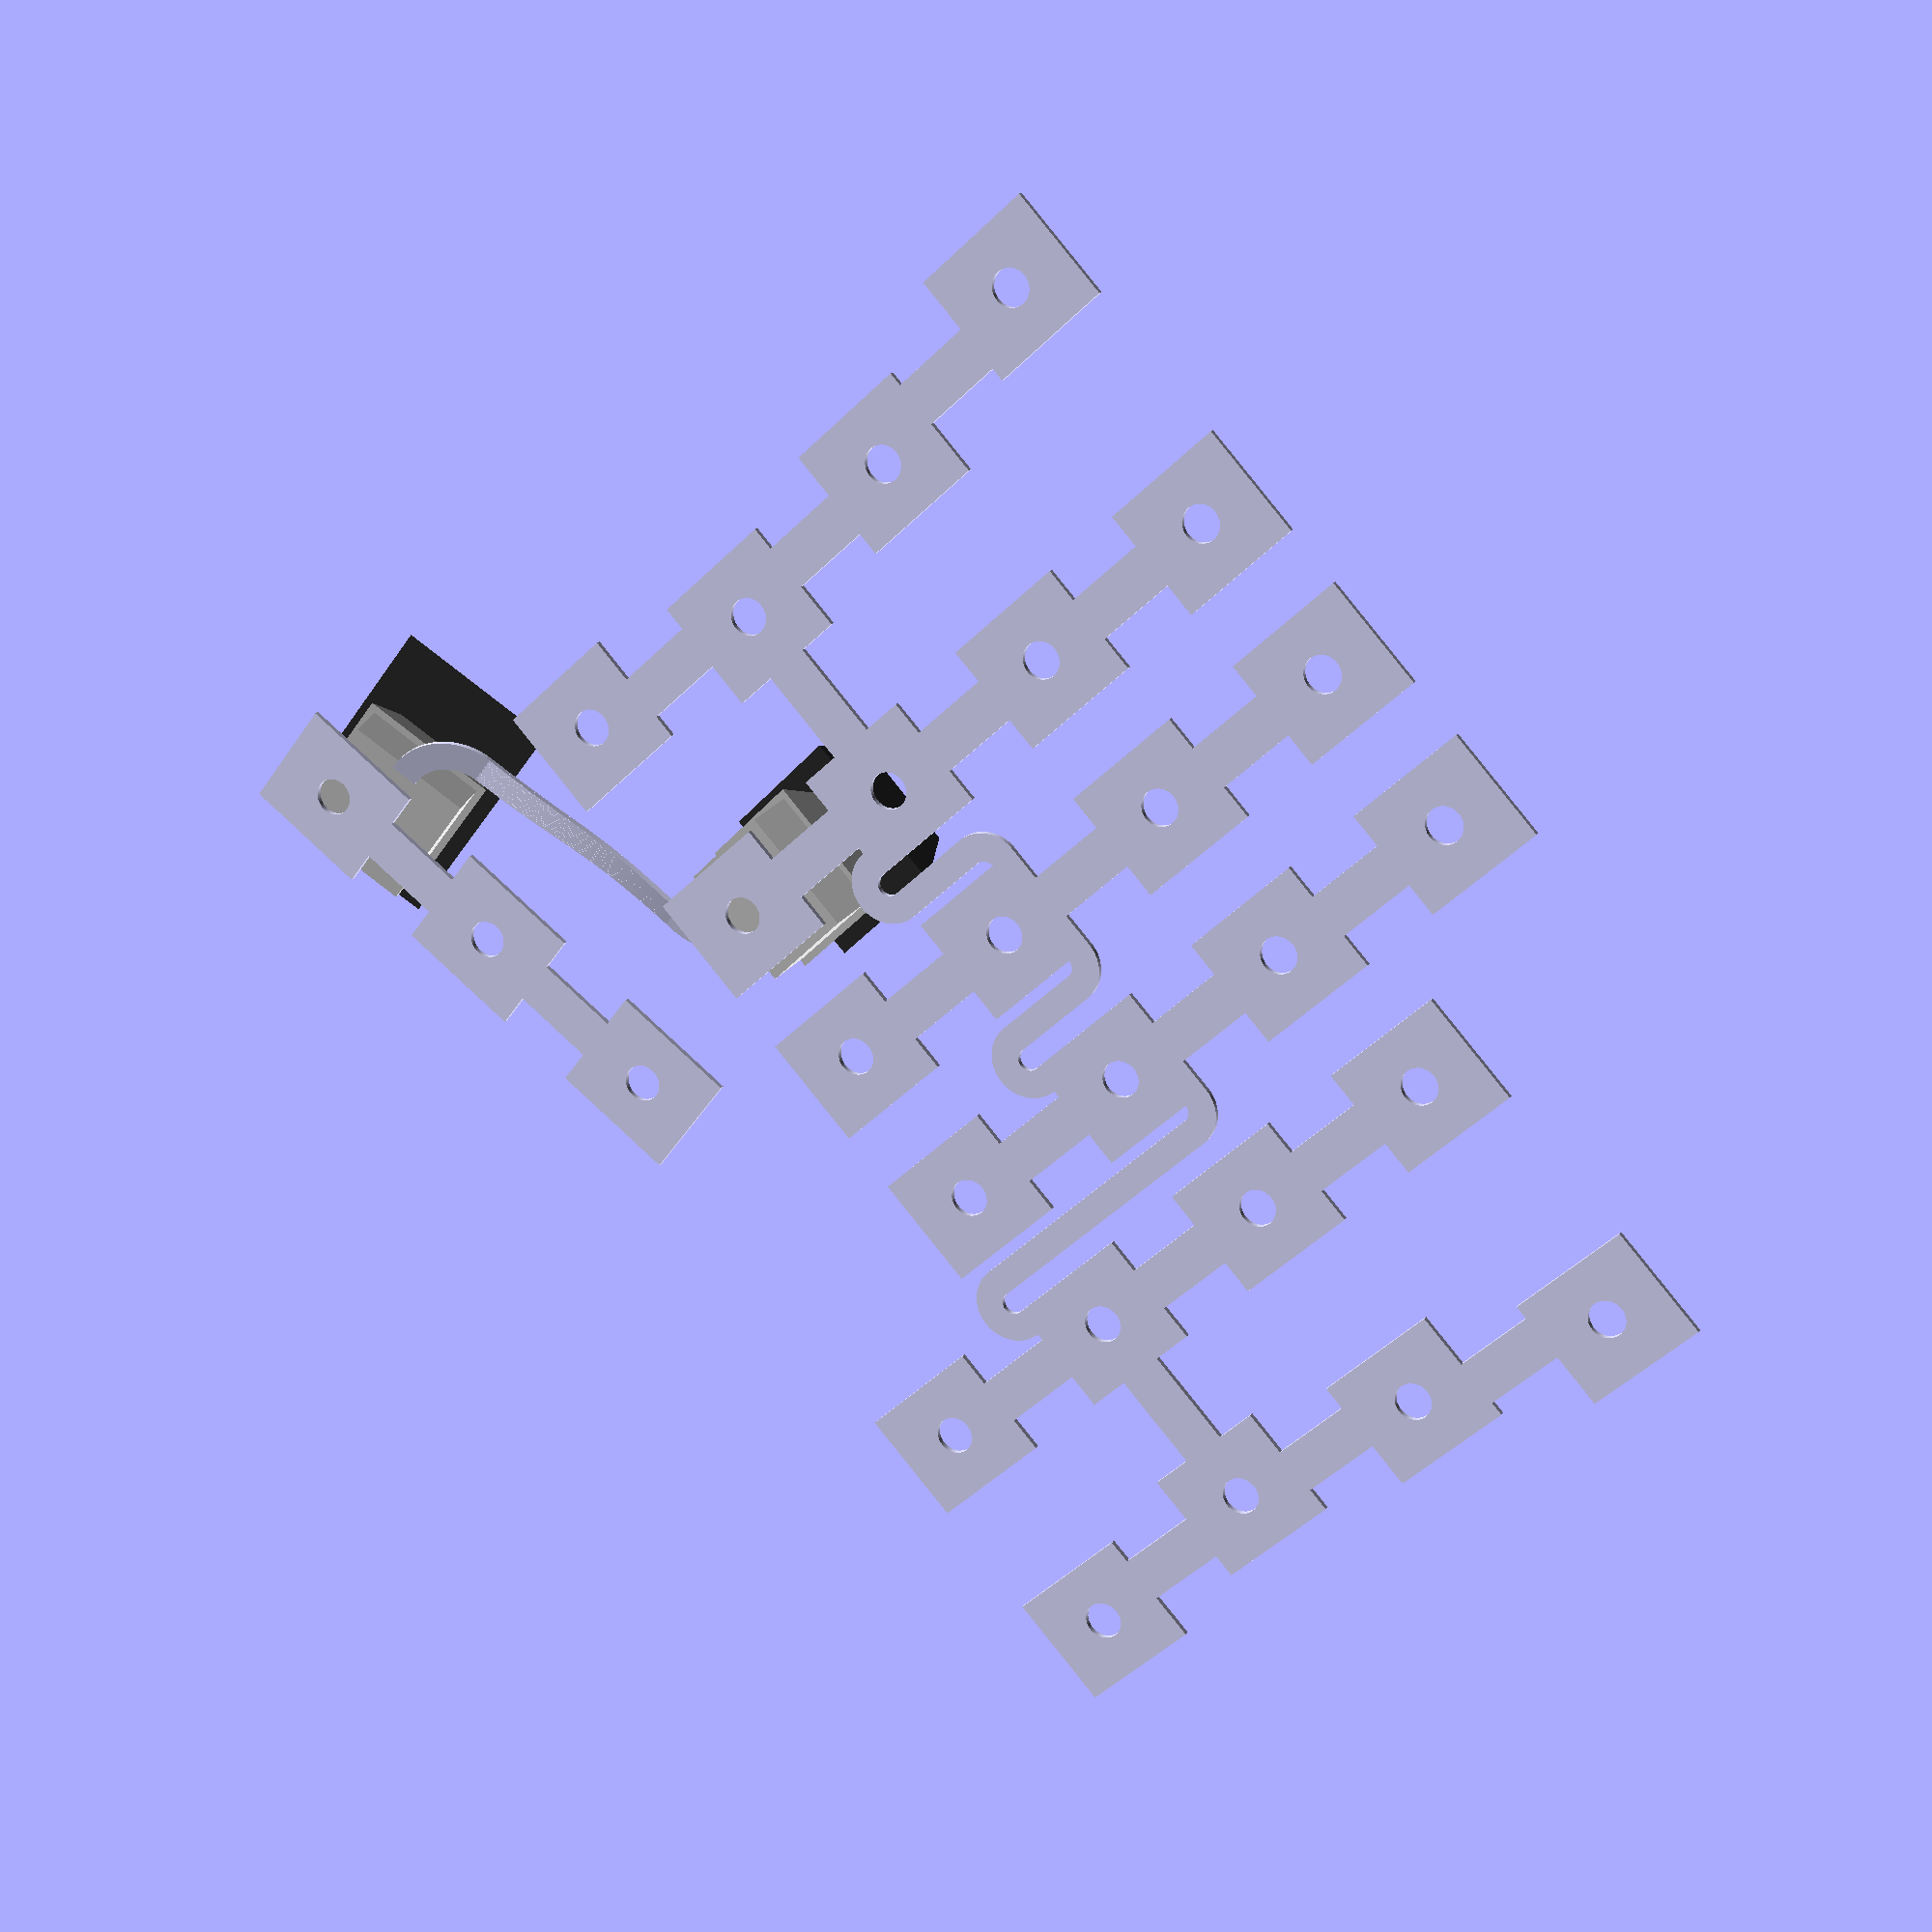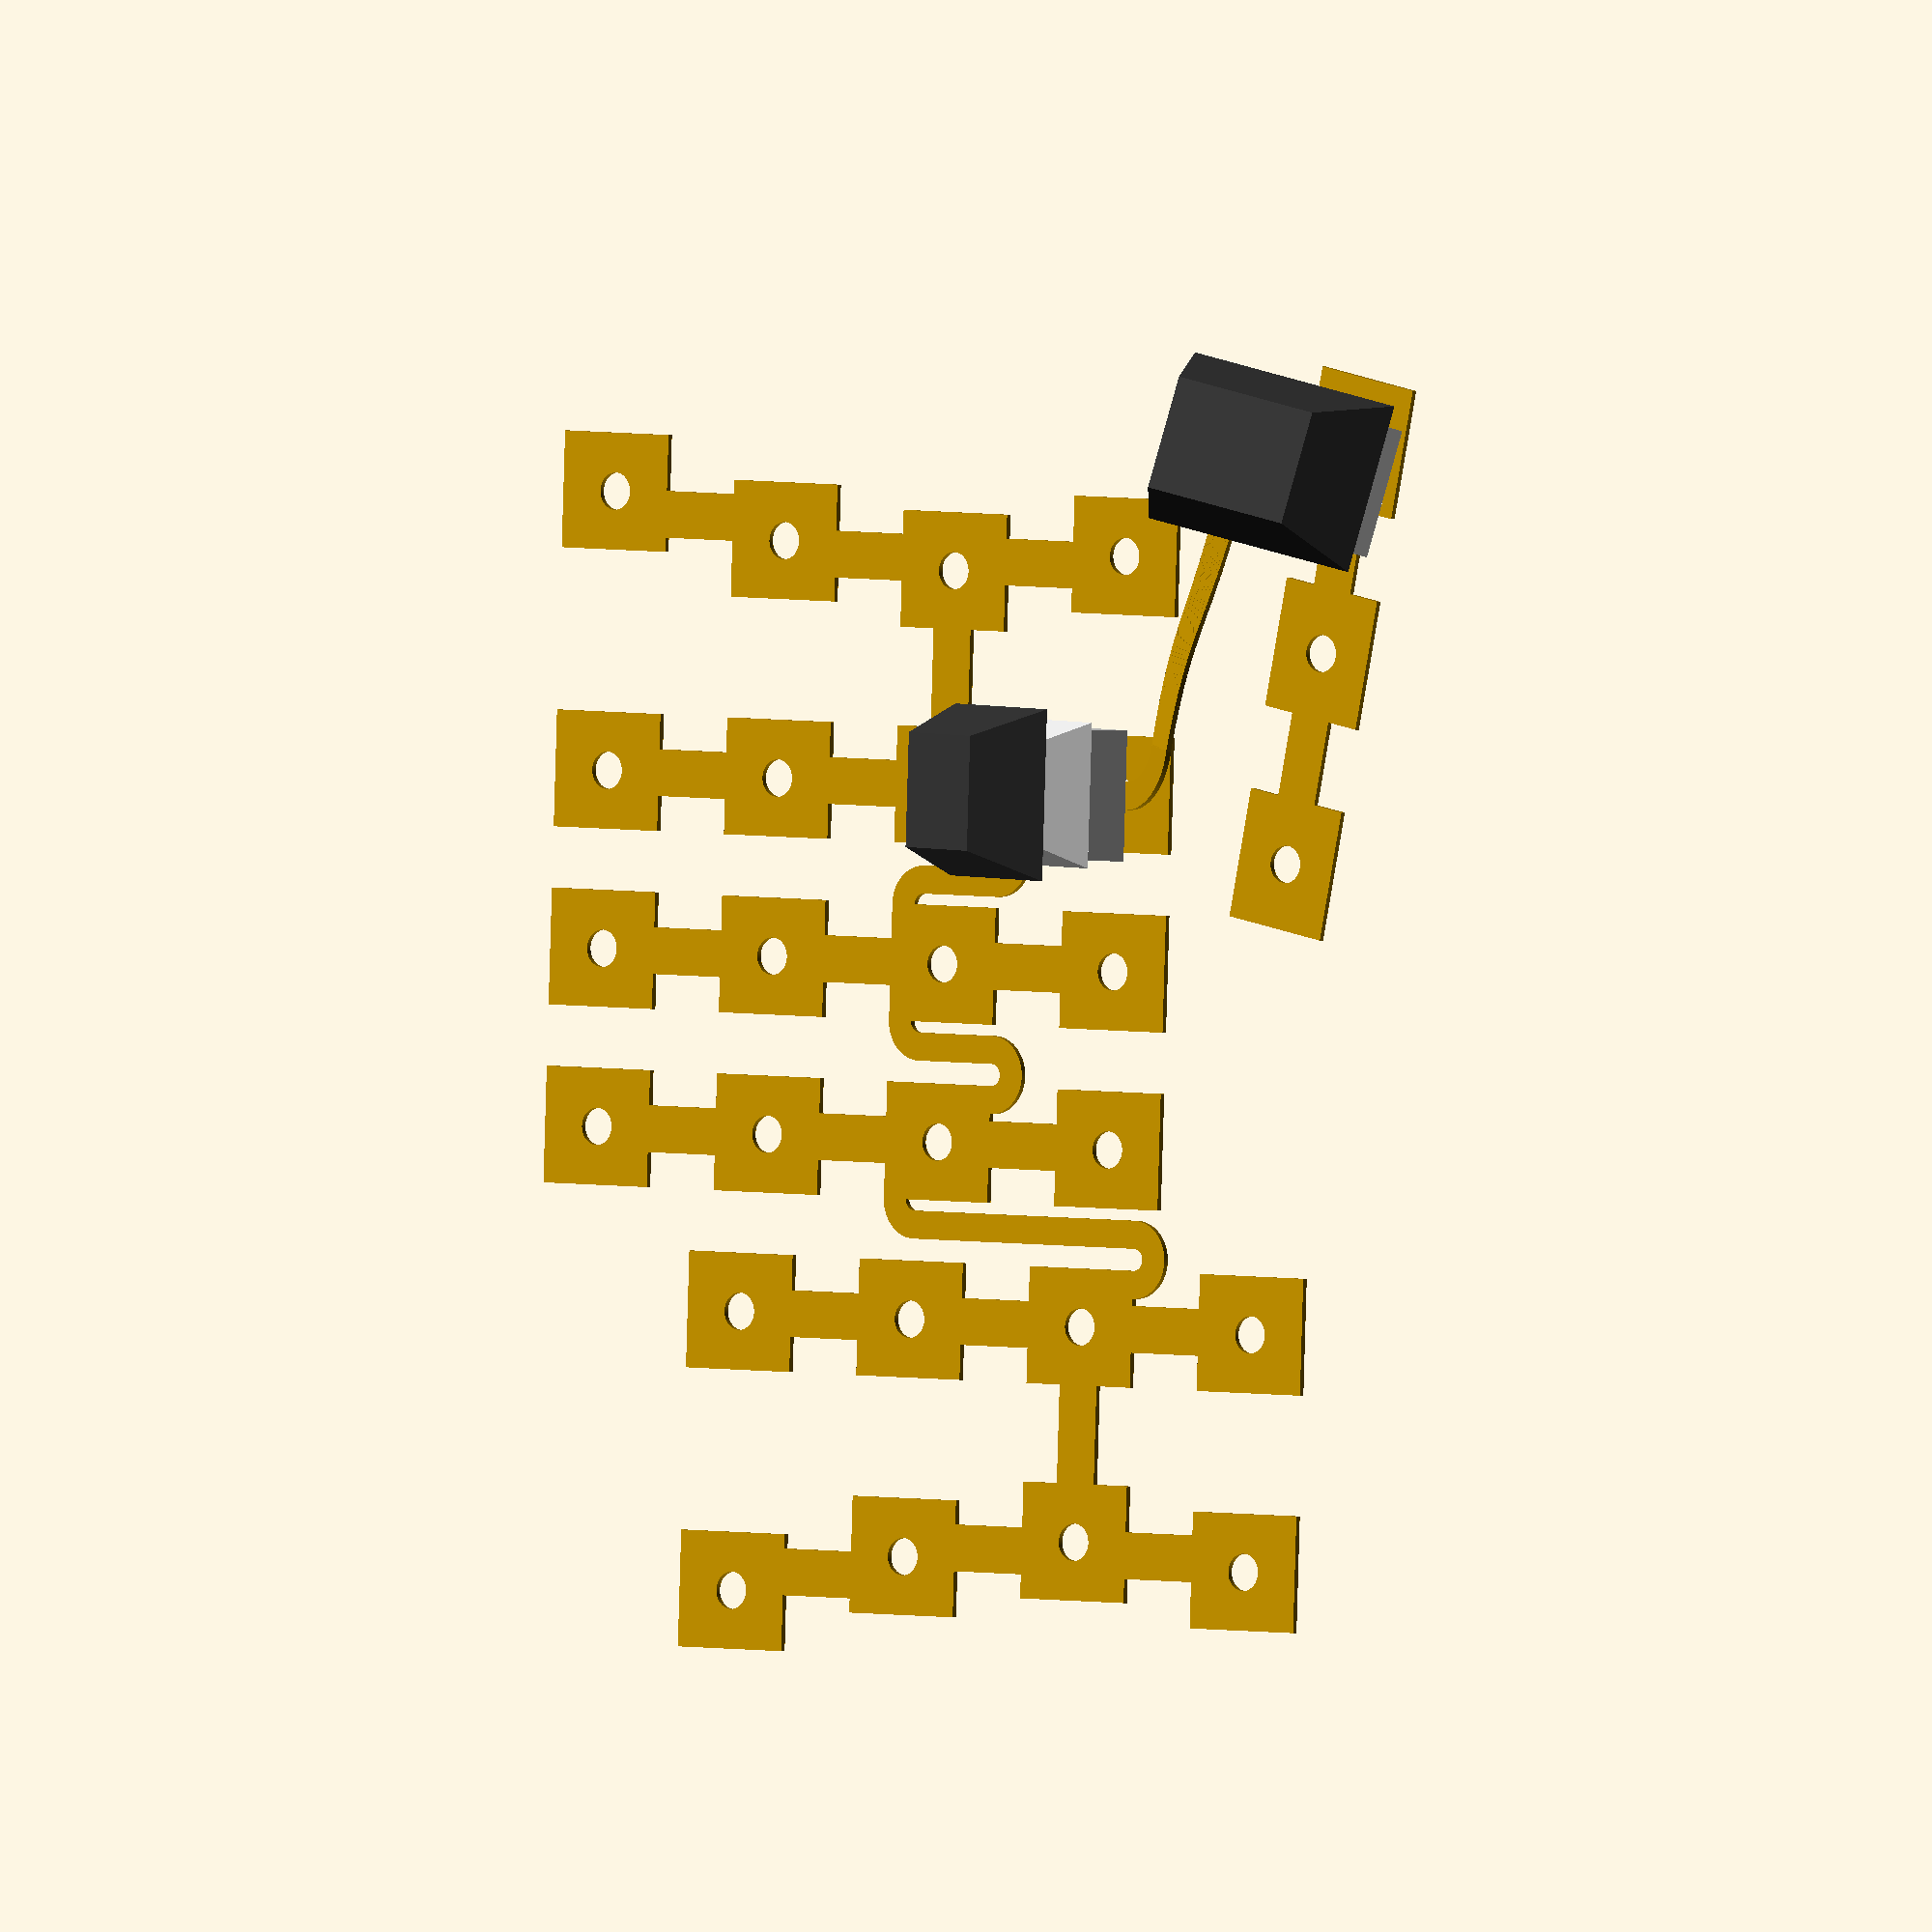
<openscad>
// decide whether to build case or pcb outline
/* build_case = true; */
build_case = false;

// decide whether to show keys and calculate shell during case preview
show_keys = false;
show_pcb = true;
calculate_shell = false;

// only regarded when build_case is false and during preview:
// if true, show a visualisation of the bending of the pcb thumb connector
visualize_bending = true;

// distance between neighbouring keys
key_distance = [19.05, 19.05];

// range for each column and thumb keys
col_range = [-1 : 2];
thumb_range = [-1 : 1];

// finger well curvature, side rotation, offset relative to the first value and chamfer
finger_angles = [20, 20, 20, 20, 20, 20];
/* finger_angles = [20, 1, 20, 20, 20, 20]; */
finger_rotation = [20, 0, 0, 0, 0, -20];
finger_offset = [[0, 0, 0], [0, 0, 0], [0, 0, -5], [0, 0, 0], [0, -20, 5], [0, -20, 5]];
/* finger_offset = [[0, 0, 0], [0, 0, 0], [0, 0, -3], [0, 0, 0], [0, -20, 5], [0, -20, 5]]; */
finger_chamfer = [0, 5.5, 7, 7];
finger_rim = 6;

// thumb well curvature, offset and rotation
thumb_angle = 20;
thumb_rotation = [30, 0, 80];
thumb_offset = [16, -50, 10] - [key_distance.x, 0, 0];
/* thumb_offset = [16, -50, 0] - [key_distance.x, 0, 0]; */
thumb_chamfer = [9, 9, 7, 9];

// keyboard tenting angle and other values
tenting_angle = 20;
height = 40;
mount_height = 80;
mount_boarder = 5;
mount_rim = [5, 3];

// key matrix pcb values
pcb_connector_width = 3;
pcb_straight_conn_width = 5;
pcb_pad_size = [12.5, 14];
pcb_thickness = 0.6;

// thumb connector values
thumb_connector_width = 3;
thumb_anker_index = 0;
finger_anker_index = [1, 0];

// switch plate values
plate_thickness = 2;
plate_indent = 1.5;

// nut and bolt values
bolt_diameter = 3.2;
nut_width = 5.5;
nut_height = 2.8;
nut_rim = [1.5, 2];

// keycap and switch values (shouldn't be changed normally)
keycap_size = [18.4, 12.3, 7.7];
switch_top_size = [15.6, 10, 6.6];
switch_bottom_size = [14, 14, 5];

// pcb values (shouldn't be changed normally)
pcb_size = [29, 40, 1.6];
pcb_offset = [0, 0, 2];
pcb_point = 3;

// port values (shouldn't be changed normally)
usb_width = 9.2;
usb_height = 3.4;
usb_radius = 1.1;
usb_offset = 14.1;
jack_radius = 3.1;
jack_offset = [5.8, 0.55];
port_offset = [4.5, 0, 1.7];

// colors
keycap_color = [0.2, 0.2, 0.2, 1];
switch_color = [0.9, 0.9, 0.9, 1];
pcb_color = [0.1, 0.1, 0.1, 1];

// rendering options
e = 0.01;
$fa = 3;
$fs = 0.01;


nut_values = [
    [5, 0, 3], [11, 0, 5.5], [8, 180, 7]
];


extra_widths = [
    [4, 0, -key_distance.x], [3, 2, 2 * key_distance.x]
];


function iter(list) = [0 : len(list) - 1];


function sum(list, s=0, i=0) = (i == len(list)) ? s : sum(list, s + list[i], i + 1);


function rotate_pos(angles, pos) = let(
    sx = sin(angles.x),
    sy = sin(angles.y),
    sz = sin(angles.z),
    cx = cos(angles.x),
    cy = cos(angles.y),
    cz = cos(angles.z),
    px = pos.x,
    py = pos.y,
    pz = pos.z
) [
    cz * cy * px + (cz * sy * sx - sz * cx) * py + (cz * sy * cx + sz * sx) * pz,
    sz * cy * px + (sz * sy * sx + cz * cx) * py + (sz * sy * cx - cz * sx) * pz,
    -sy * px + cy * sx * py + cy * cx * pz
];


function extra_width(i, j) = [for (e = extra_widths) if (e[0] == i && e[1] == j) e[2], 0][0];


function lerp(t, p0, p1) = (p1 - p0) * t + p0;


function bezier_point(t, p) = let (
    p4 = lerp(t, p[0], p[1]),
    p5 = lerp(t, p[1], p[2]),
    p6 = lerp(t, p[2], p[3]),
    p7 = lerp(t, p4, p5),
    p8 = lerp(t, p5, p6)
    )
        lerp(t, p7, p8);



function bezier_curve_length(steps, p) =
    let (step_size = 1 / steps)
    sum([for (t = [0 : step_size : 1 - step_size]) let (
        p4 = bezier_point(t, p),
        p5 = bezier_point(t + step_size, p)
        )
            norm(p5 - p4)
        ]);


finger_vals = [for (i = iter(finger_angles)) let (
    h = switch_top_size.z,
    dx = key_distance.x,
    dy = key_distance.y,
    a1 = finger_rotation[i],
    a2 = finger_angles[i],
    c1 = (a1 == 0) ? 0 : dx / 2 / tan(abs(a1 / 2)),
    c2 = (a2 == 0) ? 0 : dy / 2 / tan(a2 / 2),
    r1 = c1 + h,
    r2 = c2 + h,
    x1 = dx * (i + sign(a1)) - r1 * sin(a1),
    z1 = r1 * (1 - cos(a1)),
    off = finger_offset[i] - finger_offset[0],
    md = (h + mount_height) * tan(a2 / 2)
    ) [for (j = col_range) let (
        b2 = a2 * j,
        y2 = r2 * sin(b2),
        cs = (1 - cos(b2)),
        z2 = r2 * cs,
        x2 = -tan(a1) * (c2 * cs + dy / 2 * sin(abs(b2)))
        )
            [[x1, 0, z1] + off, [x2, y2, z2], a1, b2, md]
        ]
    ];

thumb_vals = [for (j = thumb_range) let (
    h = switch_top_size.z,
    dx = key_distance.x,
    dy = key_distance.y,
    a2 = thumb_angle,
    c2 = (a2 == 0) ? 0 : dy / 2 / tan(a2 / 2),
    r2 = c2 + h,
    md = (h + mount_height) * tan(a2 / 2),
    b2 = a2 * j,
    y2 = r2 * sin(b2),
    z2 = r2 * (1 - cos(b2))
    )
        [[0, y2, z2], b2, md]
    ];


mount_points = [for (i = [0 : len(finger_vals)]) let (
    l = len(finger_vals),
    dx = key_distance.x / 2,
    dy = key_distance.y / 2 + mount_boarder,

    vs = finger_vals[min(i, l - 1)],
    pvs = finger_vals[max(i - 1, 0)],

    m = len(vs) - 1,

    pos01 = vs[0][0],
    pos02 = vs[0][1],
    posm1 = vs[m][0],
    posm2 = vs[m][1],

    ppos01 = pvs[0][0],
    ppos02 = pvs[0][1],
    pposm1 = pvs[m][0],
    pposm2 = pvs[m][1],

    x0 = pos01.x + pos02.x + ((i == l) ? dx : -dx),
    y0 = min(pos01.y, ppos01.y) + min(pos02.y, ppos02.y) - dy,
    xm = posm1.x + posm2.x + ((i == l) ? dx : -dx),
    ym = max(posm1.y, pposm1.y) + max(posm2.y, pposm2.y) + dy

    ) each
        [[x0, y0], [xm, ym]]
    ];

mount_path = [[each [0 : 2 : 2 * (len(finger_vals))], each [2 * len(finger_vals) + 1 : -2 : 1]]];


pcb_vals = [for (i = iter(finger_vals)) let (
    h = switch_top_size.z + switch_bottom_size.z,
    vs = finger_vals[i],
    kx = key_distance.x,
    ky = key_distance.y,
    sy = pcb_pad_size.y,
    sx = pcb_pad_size.x,
    a1 = finger_rotation[i],
    a2 = finger_angles[i],
    c1 = (a1 == 0) ? 0 : (kx - sx) / 2 / tan(abs(a1 / 2)),
    r1 = c1 + h,
    dx = -(sx + (PI * r1 * abs(a1) / 180)) * sign(a1) + kx * (i + sign(a1))
    ) [for (j = iter(vs)) let (
        v = vs[j],
        pos1 = v[0],
        pos2 = v[1],
        c2 = (a2 == 0) ? 0 : (ky - sy) / 2 / tan(abs(a2 / 2)),
        r2 = c2 + h,
        dy = (sy + (PI * r2 * abs(a2) / 180)) * (j + col_range[0])
        )
            [dx + pos2.x, dy + pos1.y, pos1.z * 0]
        ]
    ];

pcb_thumb_vals = [for (i = iter(thumb_vals)) let (
    h = switch_top_size.z + switch_bottom_size.z,
    ky = key_distance.y,
    sy = pcb_pad_size.y,
    sx = pcb_pad_size.x,
    a = thumb_angle,
    r = (a == 0) ? 0 : (ky - sy) / 2 / tan(abs(a / 2)) + h,
    dy = (sy + (PI * r * a / 180)) * (i + thumb_range[0])
    )
        [0, dy]
    ];

thumb_connector_vals = let(
    // values for connector endpoints
    f_val = finger_vals[finger_anker_index.x][finger_anker_index.y],
    t_val = thumb_vals[thumb_anker_index],
    // angles
    a = thumb_rotation.z,
    b = f_val[3],
    d = t_val[1],
    // value calculations
    dy = pcb_pad_size.y / 2,
    dz = switch_bottom_size.z,
    f_off = [-f_val[0].x - f_val[1].x, f_val[0].y + f_val[1].y, f_val[0].z + f_val[1].z],
    f_pos = f_off + rotate_pos([b, 0, 0], [0, -dy, -dz]),
    t_off = [pcb_pad_size.x / 2, dz * sin(d), -dz * cos(d)],
    t_pos = thumb_offset + rotate_pos(thumb_rotation, t_val[0] + t_off),
    diff = f_pos - t_pos,
    beta = atan((1 - cos(a)) / (sin(a) * cos(b))),
    r = (abs(diff.y) * sin(a) - abs(diff.x) * cos(a)) / (1 + sin(a - beta) * (1 - cos(a)) / sin(beta)),
    f = r * tan(a / 2),
    f_arc = f_pos + rotate_pos([b, 0, 0], [f * sin(a), -f * (1 + cos(a)), 0]),
    t_arc = thumb_offset + rotate_pos(thumb_rotation, t_val[0] + t_off + [r, r * cos(d), r * sin(d)]),
    // bezier curve points
    bd = t_arc - f_arc,
    bx = sin(a) * bd.x - cos(a) * bd.y,
    bezier_points = [
        [0, 0],
        [bx / 2, 0],
        [bx - bx / 2 * cos(thumb_rotation.x + d), bd.z + bx / 2 * sin(thumb_rotation.x + d)],
        [bx, bd.z]
    ]
    ) [r, a, b, d, bezier_points, f_pos, t_pos, f_arc, f_val, t_val];



module flip_x(flip=true) {
    mirror([flip ? 1 : 0, 0, 0]) children();
}


module keycap(size) {
    color(keycap_color) scale([size, 1, 1]) rotate ([0, 0, 45])
        cylinder(keycap_size.z, d1 = keycap_size[0] * sqrt(2), d2 = keycap_size[1] * sqrt(2), $fn=4);
}


module switch() {
    color(switch_color) {
        rotate ([0, 0, 45])
            cylinder(switch_top_size.z, d1 = switch_top_size[0] * sqrt(2),
                d2 = switch_top_size[1] * sqrt(2), $fn=4);
        translate([0, 0, -switch_bottom_size[2] / 2]) cube (switch_bottom_size, center=true);
    }
}


module key(size=1) {
    switch();
    translate([0, 0, switch_top_size.z]) keycap(size);
}


module keys(angle=-tenting_angle, z_off=height) {
    if (show_keys && $preview) translate([0, 0, z_off]) rotate ([0, angle, 0]) {
        flip_x() for (i = iter(finger_vals)) {
            vs = finger_vals[i];
            for (j = iter(vs)) {
                pos1 = vs[j][0];
                pos2 = vs[j][1];
                a1 = vs[j][2];
                a2 = vs[j][3];
                translate(pos1) rotate([0, a1, 0]) translate(pos2) rotate([a2, 0, 0]) key();
            }
        }
        translate(thumb_offset) rotate(thumb_rotation) for (v = thumb_vals) {
            pos = v[0];
            a = v[1];
            pw = v[2];
            translate(pos) rotate([a, 0, 0]) key(1.5);
        }
    }
}


module pcb() {
    if (show_pcb && $preview) {
        pos = mount_points[pcb_point];
        x = -pos.x;
        y = pos.y - pcb_size.y / 2 - plate_thickness;
        z = pcb_size.z / 2;
        color(pcb_color) translate([x, y, z] + pcb_offset) cube(pcb_size, center=true);
    }
}


module switch_cutout() {
    cube(switch_bottom_size + [0, 0, 2 * plate_thickness], center=true);
    translate([0, 0, -plate_thickness / 2 - plate_indent])
        cube([switch_bottom_size[0], switch_top_size[0], plate_thickness], center=true);
}


module switch_cutouts() {
    translate([0, 0, height]) rotate ([0, -tenting_angle, 0]) {
        flip_x() for (i = iter(finger_vals)) {
            vs = finger_vals[i];
            for (j = iter(vs)) {
                pos1 = vs[j][0];
                pos2 = vs[j][1];
                a1 = vs[j][2];
                a2 = vs[j][3];
                translate(pos1) rotate([0, a1, 0]) translate(pos2) rotate([a2, 0, 0]) switch_cutout();
            }
        }
        translate(thumb_offset) rotate(thumb_rotation) for (v = thumb_vals) {
            pos = v[0];
            a = v[1];
            translate(pos) rotate([a, 0, 0]) switch_cutout();
        }
    }
}


module port_cutouts(left=true) {
    w = usb_width;
    l = usb_height;
    r = usb_radius;
    o = usb_offset;
    jr = jack_radius;
    jo = jack_offset;
    h = plate_thickness + 2 * e;
    pos = mount_points[pcb_point];
    x = -pos.x;
    y = pos.y - plate_thickness / 2;
    z = pcb_size.z;
    translate([x, y, z] + pcb_offset + port_offset) rotate([90, 0, 0]) if (left) {
        translate([jo[0] - o, 0, 0]) minkowski() {
            cube([w - 2 * r, l - 2 * r, h - e], center=true);
            cylinder(e, r=r, center=true);
        }
        translate(jo) cylinder(h, r=jr, center=true);
    }
    else {
        translate([0, jo.y, 0]) cylinder(h, r=jr, center=true);
    }
}


module finger_cluster() {
    w = keycap_size.x / 2 - switch_bottom_size.x / 2;
    d = key_distance.x - keycap_size.x + e;
    dy = key_distance.y;
    h = switch_top_size.z;
    s = -col_range[0];
    flip_x() intersection() {
        translate([0, 0, height]) rotate ([0, tenting_angle, 0]) for (i = iter(finger_vals)) {
            vs = finger_vals[i];
            l = (i == 0) ? true : finger_vals[i - 1][s][0].z >= finger_vals[i][0][0].z;
            r = (i == len(finger_vals) - 1) ? true : finger_vals[i][s][0].z < finger_vals[i + 1][s][0].z;
            cl = (i == 0) ? 0 : finger_vals[i - 1][0][2] + finger_vals[i][0][2];
            cr = (i == len(finger_vals) - 1) ? 0 : finger_vals[i][0][2] + finger_vals[i + 1][0][2];
            cdl = (h + mount_height) * tan(abs(cl / 2));
            cdr = (h + mount_height) * tan(abs(cr / 2));
            cm = vs[len(vs) - 1][1].x;
            for (j = iter(vs)) {
                v = vs[j];
                pos1 = v[0];
                pos2 = v[1];
                a1 = v[2];
                a2 = v[3];
                md = v[4];
                xw = extra_width(i, j);
                co = cm - pos2.x;
                o = co / 2 + ((cdl != 0) ? -cdl / 2 : (l ? -d / 2 : 0))
                    + ((cdr != 0) ? cdr / 2 : (r ? d / 2 : 0)) + xw / 2;
                ml = keycap_size.x + abs(co) + abs(xw)
                    + ((cdl != 0) ? cdl : (l ? d : 0)) + ((cdr != 0) ? cdr : (r ? d : 0));
                mw = dy + md + ((j == 0 || j == len(vs) - 1) ? mount_rim.y : md);
                mo = ((j == 0) ? (md - mount_rim.y) / 2 : (j == len(vs) - 1) ? (mount_rim.y - md) / 2 : 0);
                translate(pos1) rotate([0, a1, 0]) translate(pos2) rotate([a2, 0, 0])
                    translate([o, mo, -mount_height / 2]) cube([ml, mw, mount_height], center=true);
            }
        }
        difference() {
            linear_extrude(mount_height) polygon(mount_points, mount_path, convexity=10);
            for (i = [0, 1]) for (j = [0, 1]) {
                pos = mount_points[i * (len(mount_points) - 2) + j];
                d = sqrt(2) * finger_chamfer[2 * i + j];
                translate([pos.x, pos.y, mount_height / 2 - e])
                    rotate([0, 0, -45 + 90 * (i + j)]) cube([d + 10, d, mount_height], center=true);
            }
        }
    }
}


module thumb_cluster() {
    l = keycap_size.x * 1.5 + 2 * mount_rim.x;
    dy = key_distance.y;
    oy = 2;
    ml = l;
    mw = key_distance.y + 2 * mount_rim.y;
    intersection() {
        translate([0, 0, height]) rotate ([0, -tenting_angle, 0])
            translate(thumb_offset) rotate(thumb_rotation) for (i = iter(thumb_vals)) {
                v = thumb_vals[i];
                pos = v[0];
                a = v[1];
                md = v[2];
                w = dy + md + ((i == 0 || i == len(thumb_vals) - 1) ? mount_rim.y : md);
                mo = ((i == 0) ? (md - mount_rim.y) / 2 : (i == len(thumb_vals) - 1) ? (mount_rim.y - md) / 2 : 0);
                translate(pos) rotate([a, 0, 0])
                    translate([0, mo, -mount_height / 2]) cube([l, w, mount_height], center=true);
            }
        difference() {
            translate([thumb_offset.x, thumb_offset.y, 0]) rotate([0, 0, thumb_rotation.z]) difference() {
                for (v = thumb_vals) {
                    pos = v[0];
                    x = pos.x;
                    y = pos.y + oy;
                    translate([x, y, mount_height / 2]) cube([ml, mw, mount_height], center=true);
                }
                for (i = [0, 1]) {
                    pos = thumb_vals[i * (len(thumb_vals) - 1)][0];
                    for (j = [0, 1]) {
                        d = sqrt(2) * thumb_chamfer[2 * i + j];
                        x = pos.x + sign(j - 0.5) * ml / 2;
                        y = pos.y + sign(i - 0.5) * mw / 2 + oy;
                        translate([x, y, mount_height / 2 - e])
                            rotate([0, 0, 45]) cube([d, d, mount_height], center=true);
                    }
                }
            }
            flip_x() linear_extrude(mount_height) offset(delta=-finger_rim)
                polygon(mount_points, mount_path, convexity=10);
        }
    }
}


module nut_holder(angle=0) {
    h = nut_rim[0] + nut_height;
    w = nut_width + 2 * nut_rim[1];
    t = max(plate_thickness, nut_rim[1]) + nut_width / 2;
    rotate([0, 0, angle]) translate([0, -t, 0]) difference() {
        union() {
            cylinder(h, d=w / cos(30), $fn=6);
            translate([-w / 2 / cos(30), 0, 0]) cube([w / cos(30), t, h]);
        }
        translate([0, 0, -e]) cylinder(nut_rim[0] + 2 * e, d=bolt_diameter);
        translate([0, 0, nut_rim[0]]) cylinder(nut_height + e, d=nut_width / cos(30), $fn=6);
    }
}


module nut_holders() {
    l = keycap_size.x * 0.75 + mount_rim.x;
    dy = thumb_offset.y + 2.5;
    flip_x() for (v = nut_values) {
        pos = mount_points[v[0]] + [v[2], 0];
        a = v[1];
        translate(pos) nut_holder(a);
    }
    translate([thumb_offset.x, dy, 0]) rotate([0, 0, thumb_rotation.z + 90]) translate([0, l, 0])
        nut_holder(0);
}


module pcb_holder() {
    l1 = 2;
    l2 = 10;
    h1 = pcb_offset.z;
    h2 = h1 + pcb_size.z;
    pos = mount_points[pcb_point];
    x1 = -pos.x + pcb_offset.x;
    x2 = -mount_points[0].x;
    y1 = pos.y + l1 / 2 - plate_thickness + pcb_offset.y - pcb_size.y;
    y2 = pos.y - pcb_size.y - plate_thickness + pcb_offset.y - l2 / 2;
    w1 = pcb_size.x / 3;
    w2 = x2 - x1 + w1 / 2;
    translate([x1, y1, h1 / 2]) cube([w1, l1 + 2 * e, h1], center=true);
    translate([x2 - w2 / 2, y2, h2 / 2]) cube([w2, l2, h2], center=true);
}


module mount(left=true) {
    translate([(left ? -40 : 40), 0, 0]) flip_x(!left) {
        difference() {
            // main body
            union() {
                shell(plate_thickness) union() {
                    finger_cluster();
                    thumb_cluster();
                }
                nut_holders();
                pcb_holder();
            }
            // cutouts
            switch_cutouts();
            port_cutouts(left);
        }
        // preview elements
        keys();
        pcb();
    }
}


module shell(t) {
    intersection() {
        children(0);
        if (calculate_shell || !$preview) {
            minkowski() {
                difference() {
                    translate([0, 0, 500]) cube([1000, 1000, 1000], center=true);
                    children(0);
                }
                sphere(r=t, $fn=10);
            }
        }
    }
}


module case() {
    // left half
    mount(left=true);
    // right half
    mount(left=false);
}


module pcb_pad_with_connector(conn_l, conn_x, conn_y) {
    difference() {
        union() {
            square(pcb_pad_size, center=true);
            translate([conn_x, conn_y]) {
                square([pcb_straight_conn_width, conn_l]);
            }
        }
        circle(d=4);
    }
}


module arc(r, w, angle=90) {
    intersection() {
        difference() {
            circle(r=r + w / 2);
            circle(r=r - w / 2);
        }
        translate([r / 2 + w / 2 - e, e])
            square([r + w + 2 * e, 2 * r + w + 2 * e], center=true);
        rotate([0, 0, -angle]) translate([-r / 2 - w / 2 + e, e])
            square([r + w + 2 * e, 2 * r + w + 2 * e], center=true);
    }
}


module line(l, w) {
    translate([-w / 2, 0]) square([w, l]);
}


module connector(pcb_pos, ppcb_pos, w, left=true) {
    pos1 = ((left) ? pcb_pos : ppcb_pos) + [((left) ? -1 : 1) * pcb_pad_size.x / 2, pcb_pad_size.y / 2 - w / 2];
    pos2 = ((left) ? ppcb_pos : pcb_pos) + [((left) ? 1 : -1) * (pcb_pad_size.x / 2 - w / 2), -pcb_pad_size.y / 2];
    r = abs(pos1.x - pos2.x) / 3;
    l = abs(pos2.y - pos1.y) - r;
    translate(pos1) flip_x(left) {
        translate([0, -r]) arc(r, w);
        translate([r, -r - l]) line(l, w);
        translate([2 * r, -r - l]) rotate(-90) arc(r, w, 180);
    }
}


/* module thumb_connector(t_pos, f_pos, t_angle, w) { */
/*     d = f_pos - t_pos; */
/*     r = (d.x * tan(t_angle) - d.y) / (tan(t_angle) - 2 / cos(t_angle)); */
/*     l = 2 * r * tan(t_angle) + (d.x - r) / cos(t_angle) - r; */
/*     translate(t_pos) { */
/*         rotate(t_angle + 90) translate([0, -r]) arc(r, w); */
/*         rotate(t_angle - 90) translate([-r, r]) line(l, w); */
/*     } */
/*     translate(f_pos + [-r, 0]) rotate(-90) arc(r, w, 90 - t_angle); */
/* } */


module thumb_connector() {
    r = thumb_connector_vals[0];
    a = thumb_connector_vals[1];
    b = thumb_connector_vals[2];
    d = thumb_connector_vals[3];
    bezier_points = thumb_connector_vals[4];
}


module thumb_connector_visualisation() {
    r = thumb_connector_vals[0];
    a = thumb_connector_vals[1];
    b = thumb_connector_vals[2];
    d = thumb_connector_vals[3];
    bezier_points = thumb_connector_vals[4];
    f_pos = thumb_connector_vals[5];
    t_pos = thumb_connector_vals[6];
    f_arc = thumb_connector_vals[7];
    f_val = thumb_connector_vals[8];
    t_val = thumb_connector_vals[9];

    // arcs
    translate(f_pos)
        rotate([b, 0, 0]) rotate(90)
        translate([0, -r, -pcb_thickness]) flip_x() linear_extrude(pcb_thickness)
        arc(r, 3, a);
    translate(t_pos)
        rotate(thumb_rotation + [d, 0, 0])
        rotate(-90)
        translate([-r, 0, -pcb_thickness]) linear_extrude(pcb_thickness)
        arc(r, 3);
    // bending part of the connector approximated with a bezier curve
    translate(f_arc) rotate(a - 90) {
        for (t = [0 : 0.005 : 1]) {
            pos = bezier_point(t, bezier_points);
            angle = (thumb_rotation.y - b) * t + b;
            translate([pos[0], 0, pos[1]]) rotate([angle, 0])
            translate([0, 0, -pcb_thickness / 2])
                cube([0.2, thumb_connector_width, pcb_thickness], center=true);
        }
    }

    // keys
    flip_x() translate(f_val[0]) rotate([0, f_val[2], 0])
        translate(f_val[1]) rotate([f_val[3], 0, 0]) key();
    translate(thumb_offset) rotate(thumb_rotation)
        translate(t_val[0]) rotate([t_val[1], 0, 0]) key(1.5);
}

module pcb_outline() {
    // finger cluster
    flip_x() for (i = iter(finger_vals)) {
        vs = finger_vals[i];
        ps = pcb_vals[i];
        s = -col_range[0];
        if (i > 0) {
            a = finger_vals[i - 1][0][2] + finger_vals[i][0][2];
            if (a != 0) {
                conn_l = ps[s].x - pcb_vals[i - 1][s].x - pcb_pad_size.x + 2 * e;
                conn_x = -pcb_pad_size.x / 2 + e;
                translate(pcb_vals[i-1][s] - [conn_x, pcb_straight_conn_width / 2]) {
                    square([conn_l, pcb_straight_conn_width]);
                }
            }
            else {
                left = finger_vals[i - 1][s][0].z >= finger_vals[i][s][0].z;
                connector(ps[s], pcb_vals[i - 1][s], pcb_connector_width, left);
            }
        }
        for (j = iter(vs)) {
            v = vs[j];
            pos1 = v[0];
            pos2 = v[1];
            a1 = v[2];
            a2 = v[3];
            pcb_pos = ps[j];
            ppcb_pos = ps[max(j - 1, 0)];
            conn_l = pcb_pos.y - ppcb_pos.y - pcb_pad_size.y + 2 * e;
            conn_x = (-pcb_straight_conn_width + ppcb_pos.x - pcb_pos.x) / 2;
            conn_y = -conn_l - pcb_pad_size.y / 2 + e;
            translate(pcb_pos) pcb_pad_with_connector(conn_l, conn_x, conn_y);
        }
    }
    // Approximate bending of the connector between thumb and finger cluster
    // with a bezier curve and calculate resulting length offset.
    // Bezier curve control points were empirically chosen to reduce curvature
    // while following the given constraints (see bending_approximation.py).
    // TODO: Implement actual calculations
    len_off = 0;
    // thumb cluster
    translate([thumb_offset.x, thumb_offset.y])
    rotate(thumb_rotation.z) translate([0, -len_off])
    for (i = iter(pcb_thumb_vals)) {
        pos = pcb_thumb_vals[i];
        ppos = pcb_thumb_vals[max(i - 1, 0)];
        conn_l = pos.y - ppos.y - pcb_pad_size.y + 2 * e;
        conn_x = -pcb_straight_conn_width / 2;
        conn_y = -conn_l - pcb_pad_size.y / 2 + e;
        translate(pos) pcb_pad_with_connector(conn_l, conn_x, conn_y);
    }
    // thumb connector
    a = thumb_rotation.z;
    ps = pcb_pad_size;
    w = thumb_connector_width;
    f_pos = pcb_vals[finger_anker_index.x][finger_anker_index.y] - [0, ps.y] / 2;
    t_off = [thumb_offset.x, thumb_offset.y];
    t_val = pcb_thumb_vals[thumb_anker_index] + [ps.x, -2 * len_off] / 2;
    t_pos = [-t_off.x - t_val.x * cos(a) + t_val.y * sin(a),
              t_off.y + t_val.x * sin(a) + t_val.y * cos(a)];
    pos = pcb_thumb_vals[thumb_anker_index];
    /* flip_x() thumb_connector(t_pos, f_pos, 90 - a, w); */
}



if (build_case) {
    case();
}
else if ($preview) {
    translate([0, 0, -switch_bottom_size.z - pcb_thickness])
    linear_extrude(pcb_thickness)
    pcb_outline();

    if (visualize_bending) thumb_connector_visualisation();
    keys(0, 0);
}
else {
    pcb_outline();
}

</openscad>
<views>
elev=161.2 azim=132.9 roll=337.0 proj=p view=solid
elev=180.0 azim=92.1 roll=142.2 proj=o view=wireframe
</views>
